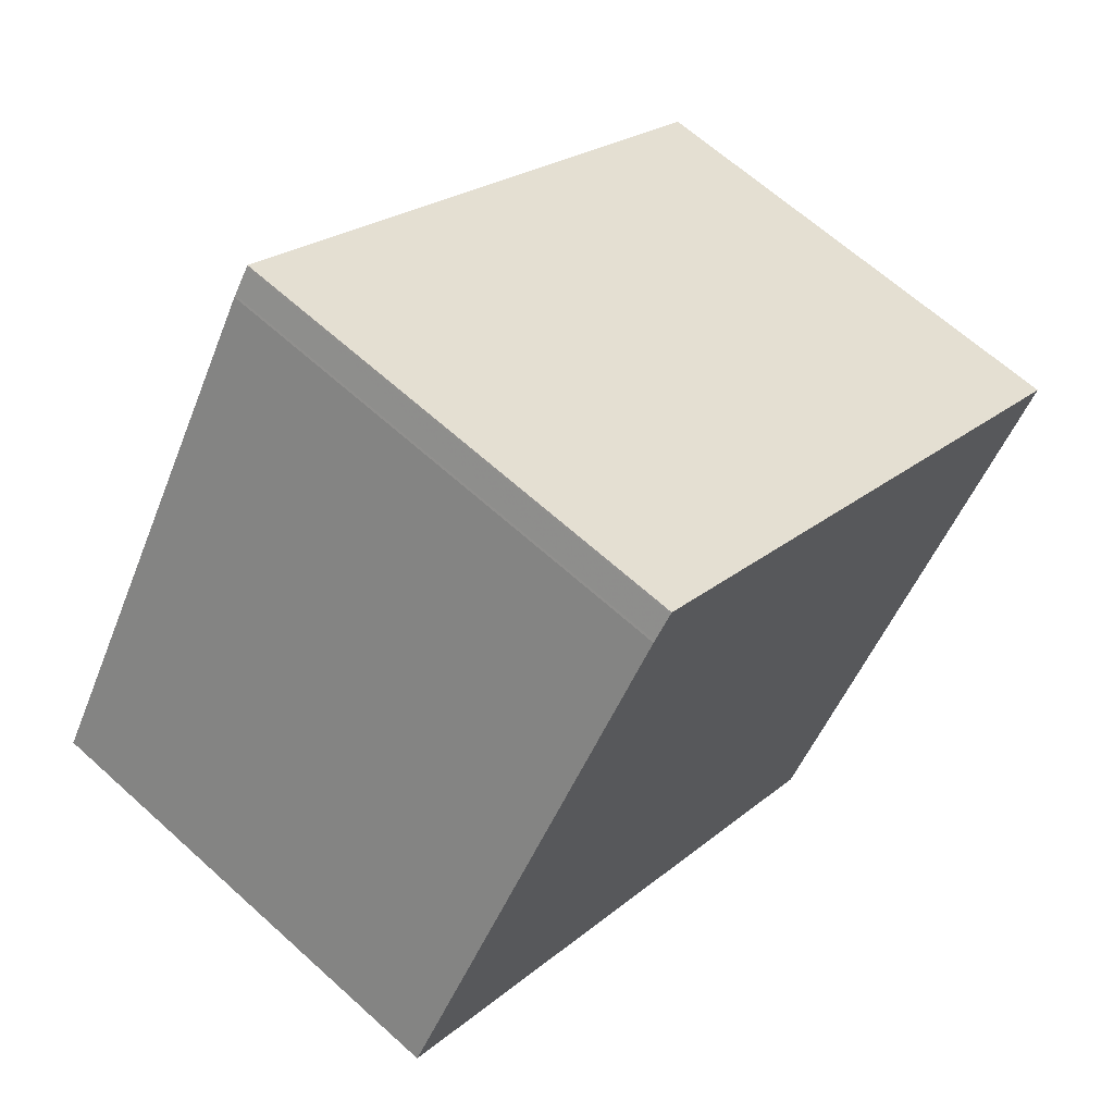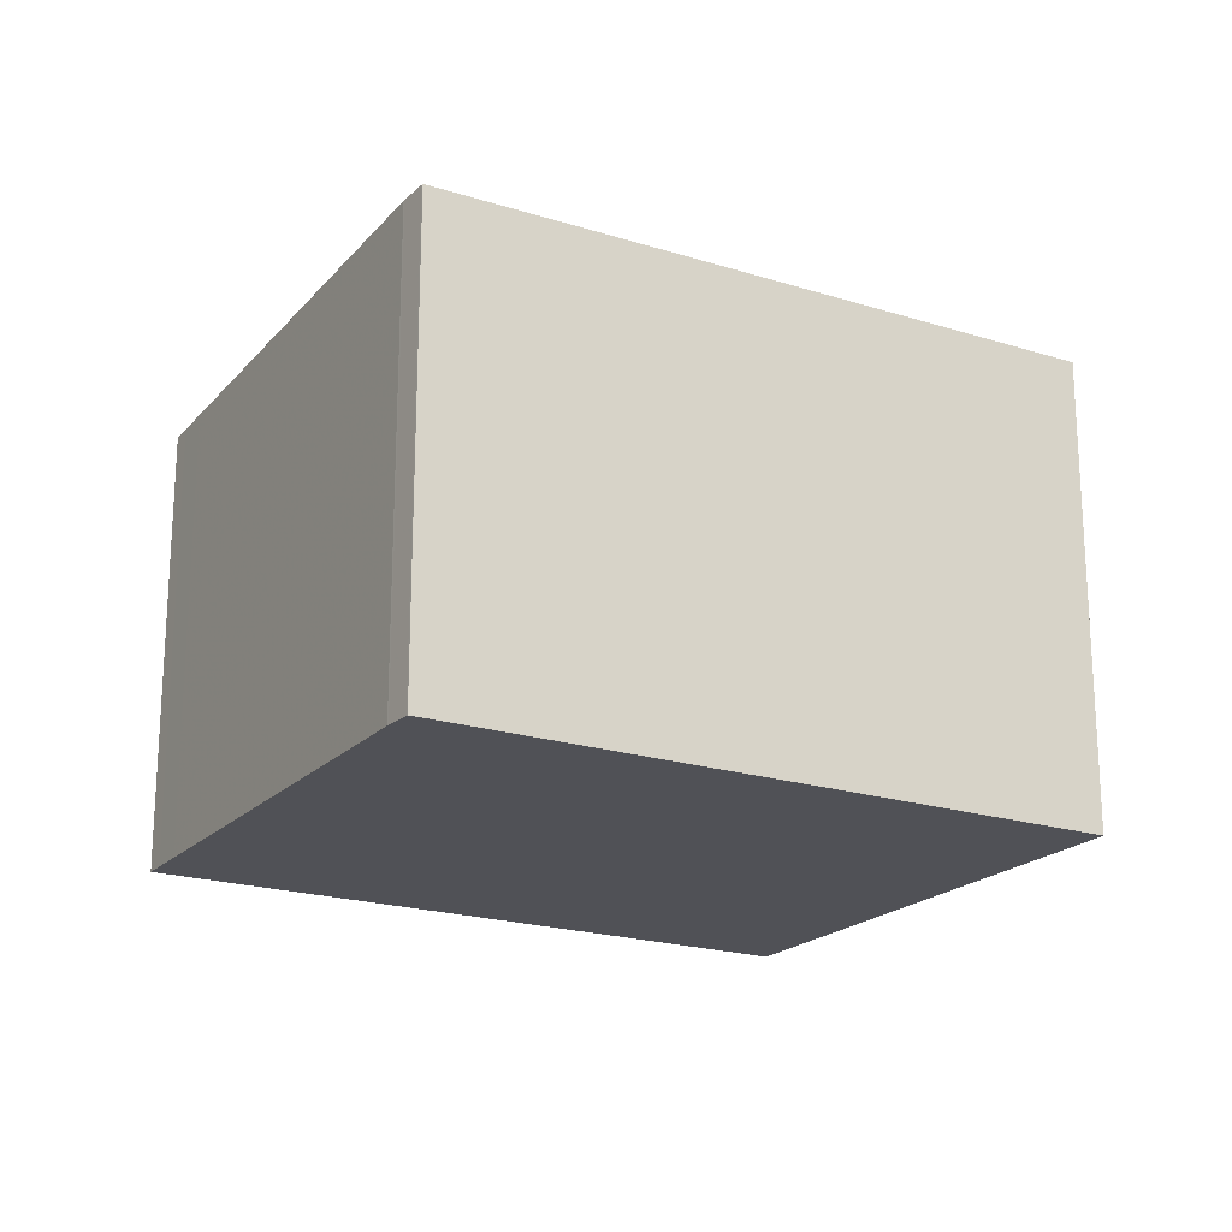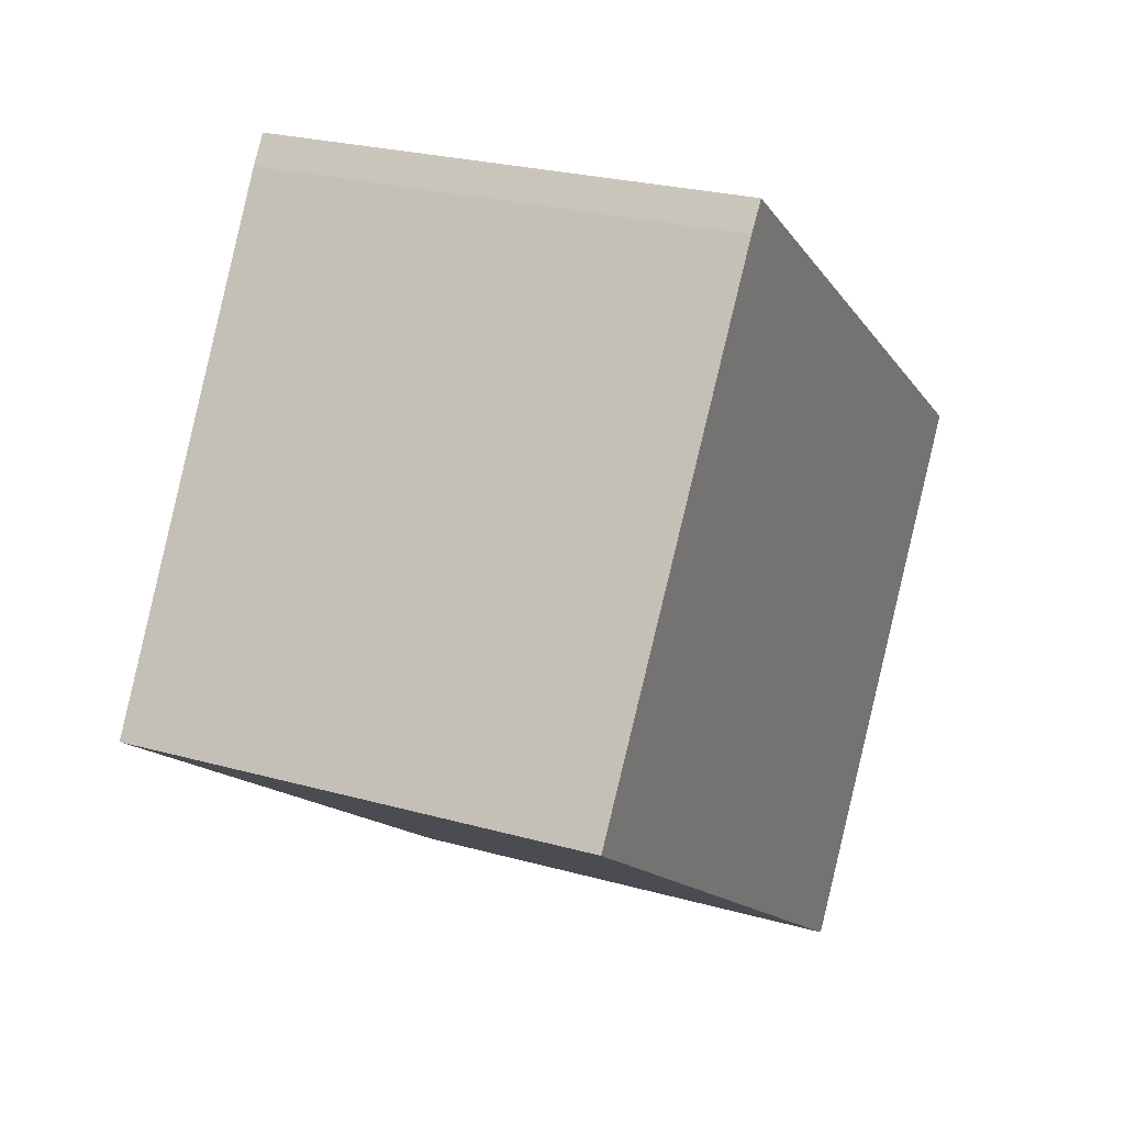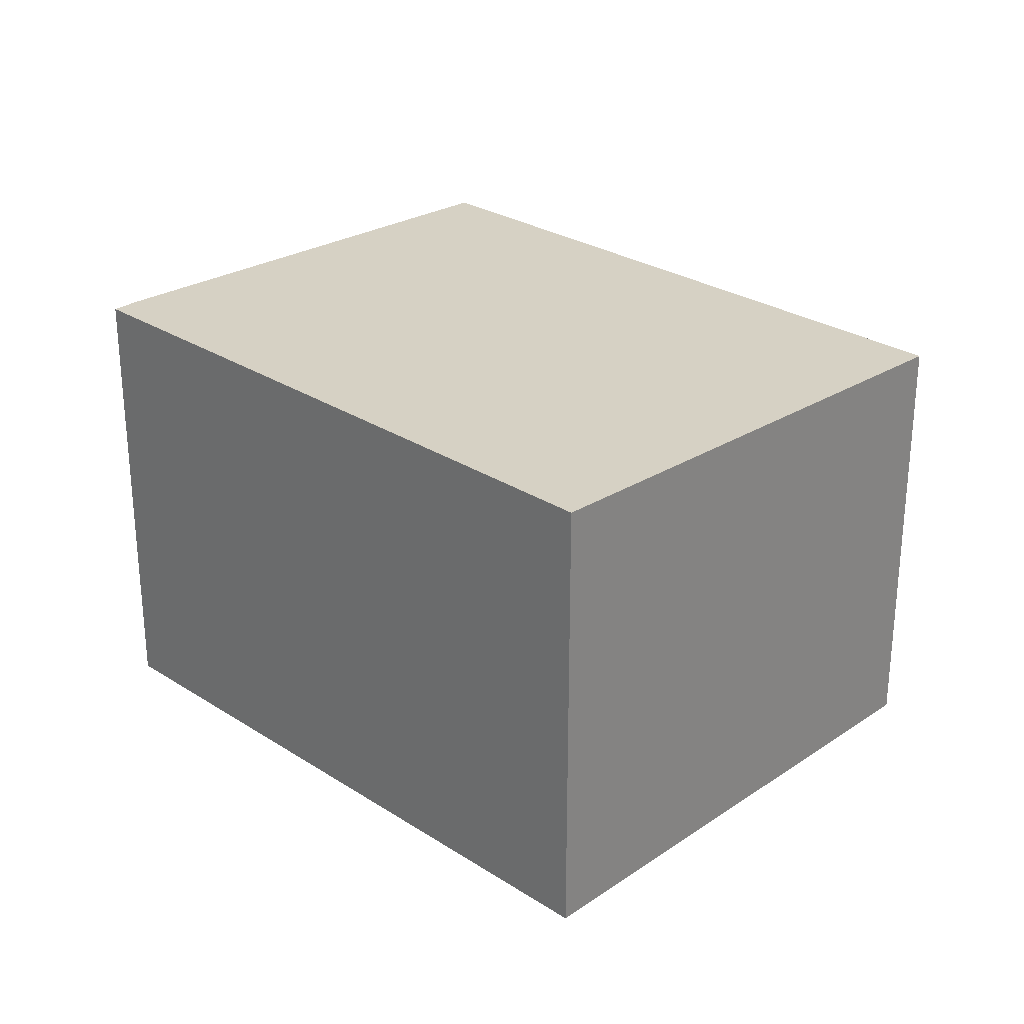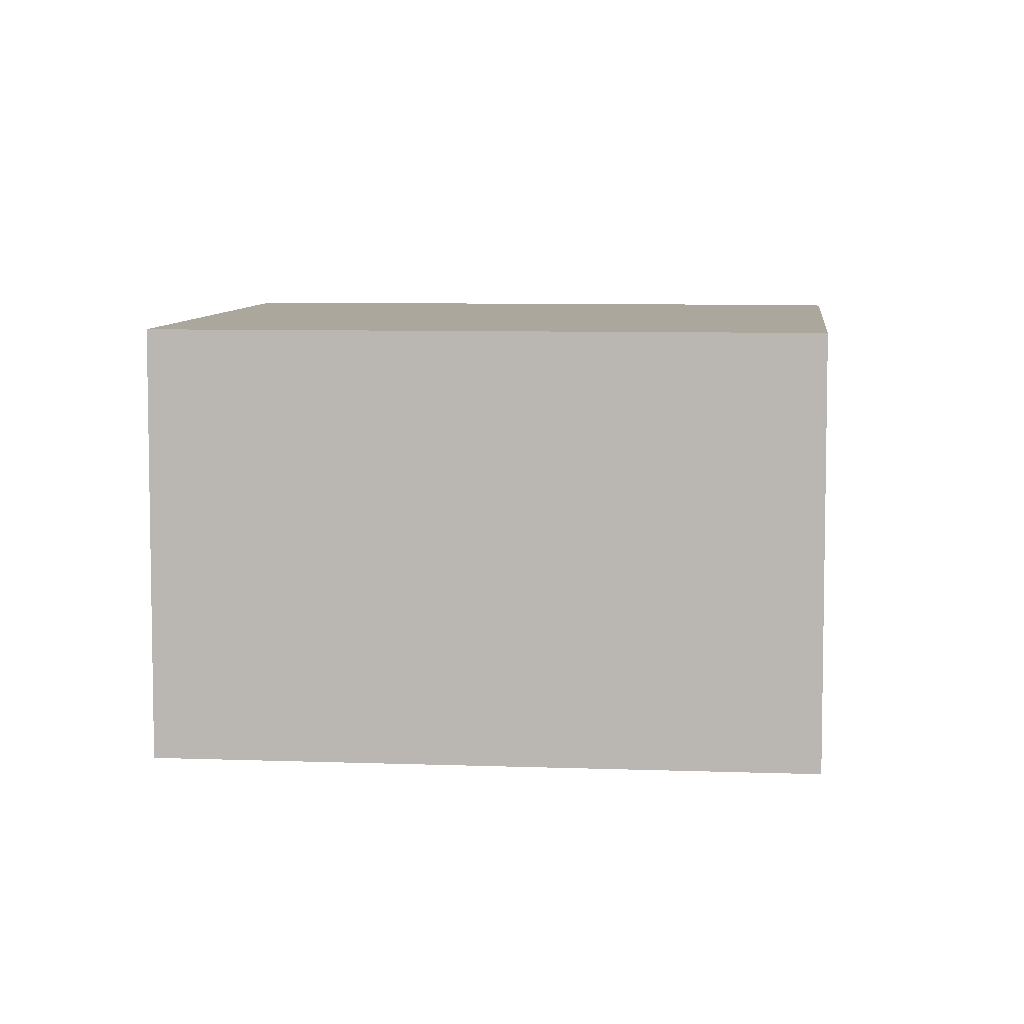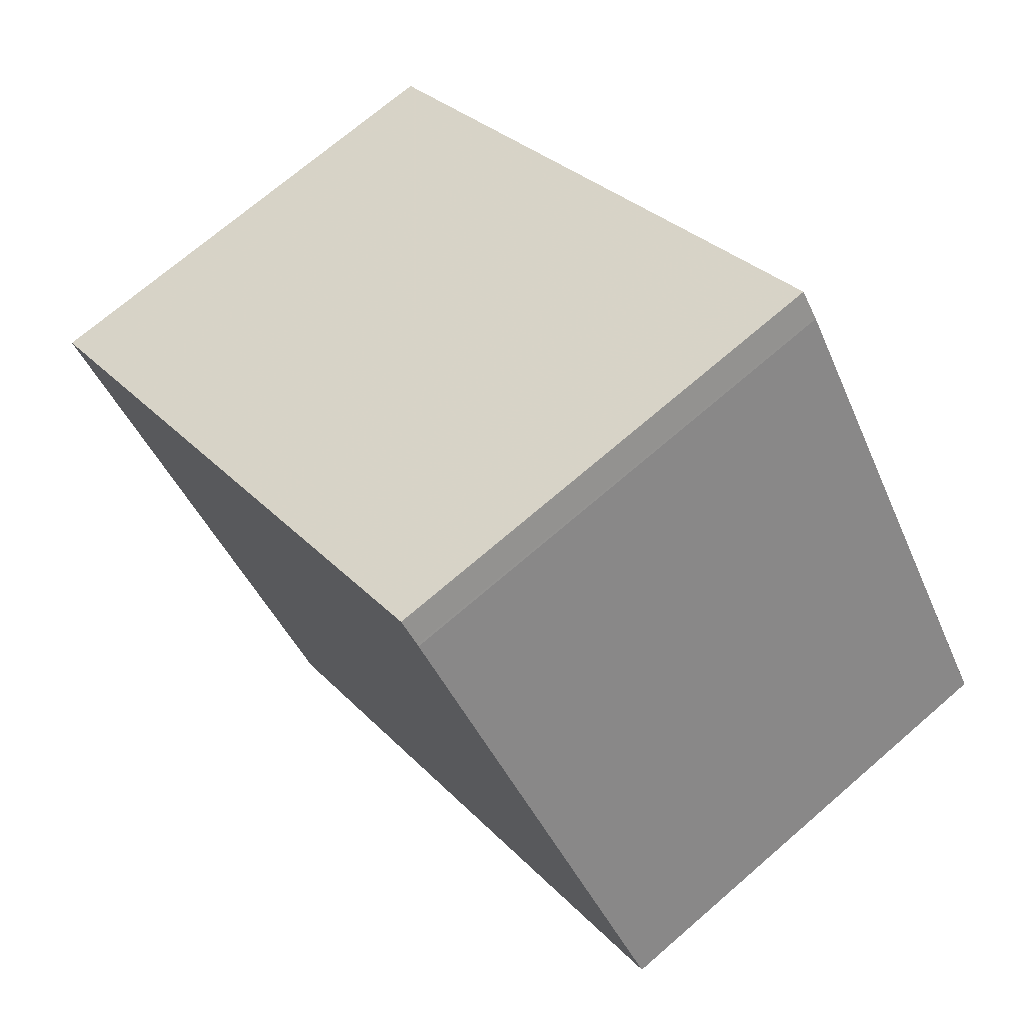
<metadata>
{"format":"obj","ext":"obj","renderer":"f3d","projection":"perspective","resolution":1024,"background":"white","views":[{"elev":64.5,"azim":132.4,"up":"+Y"},{"elev":-20.3,"azim":-175.0,"up":"+Z"},{"elev":25.0,"azim":114.5,"up":"+Y"},{"elev":28.2,"azim":-100.7,"up":"+Z"},{"elev":6.1,"azim":41.9,"up":"+Z"},{"elev":70.8,"azim":49.1,"up":"+Y"}]}
</metadata>
<code>
v -1542 -1604 2.362
v -1539 -1602 2.352
v -1539 -1602 2.346
v -1537 -1604 2.249
v -1540 -1606 2.259
v -1537 -1604 2.253
v -1540 -1606 2.264
v -1542 -1604 2.361
v -1539 -1602 2.351
v -1542 -1604 2.361
v -1542 -1604 2.362
v -1540 -1606 2.264
v -1539 -1602 2.346
v -1537 -1604 2.253
v -1537 -1604 2.26
v -1537 -1604 2.26
v -1540 -1606 2.27
v -1540 -1606 2.259
v -1537 -1604 2.249
v -1540 -1606 2.27
v -1542 -1604 2.362
v -1542 -1604 2.362
v -1542 -1604 0
v -1542 -1604 0
v -1539 -1602 2.351
v -1539 -1602 2.352
v -1539 -1602 0
v -1539 -1602 0
v -1537 -1604 2.26
v -1539 -1602 2.346
v -1539 -1602 0
v -1537 -1604 0
v -1537 -1604 2.249
v -1537 -1604 2.249
v -1537 -1604 0
v -1537 -1604 0
v -1540 -1606 2.264
v -1540 -1606 2.259
v -1540 -1606 0
v -1540 -1606 0
v -1537 -1604 2.249
v -1537 -1604 2.253
v -1537 -1604 0
v -1537 -1604 0
v -1540 -1606 2.27
v -1540 -1606 2.264
v -1540 -1606 0
v -1540 -1606 -4.441e-16
v -1542 -1604 2.362
v -1542 -1604 2.361
v -1542 -1604 0
v -1542 -1604 0
v -1539 -1602 2.346
v -1539 -1602 2.351
v -1539 -1602 0
v -1539 -1602 0
v -1539 -1602 2.352
v -1542 -1604 2.362
v -1542 -1604 0
v -1539 -1602 0
v -1539 -1602 2.346
v -1539 -1602 2.346
v -1539 -1602 0
v -1539 -1602 0
v -1537 -1604 2.253
v -1537 -1604 2.26
v -1537 -1604 0
v -1537 -1604 0
v -1540 -1606 2.259
v -1540 -1606 2.259
v -1540 -1606 0
v -1540 -1606 0
v -1540 -1606 2.259
v -1537 -1604 2.249
v -1537 -1604 0
v -1540 -1606 0
v -1542 -1604 2.361
v -1540 -1606 2.27
v -1540 -1606 -4.441e-16
v -1542 -1604 0
v -1542 -1604 0
v -1539 -1602 0
v -1539 -1602 0
v -1537 -1604 0
v -1540 -1606 0
f 15 14 12 17
f 19 18 12 14
f 11 2 9 10
f 10 8 1 11
f 17 12 7 20
f 16 6 14 15
f 15 13 3 16
f 17 10 9 13 15
f 18 5 7 12
f 14 6 4 19
f 20 8 10 17
f 22 23 24 21
f 26 27 28 25
f 30 31 32 29
f 34 35 36 33
f 38 39 40 37
f 42 43 44 41
f 46 47 48 45
f 50 51 52 49
f 54 55 56 53
f 58 59 60 57
f 62 63 64 61
f 66 67 68 65
f 70 71 72 69
f 74 75 76 73
f 78 79 80 77
f 82 83 84 85 81

</code>
